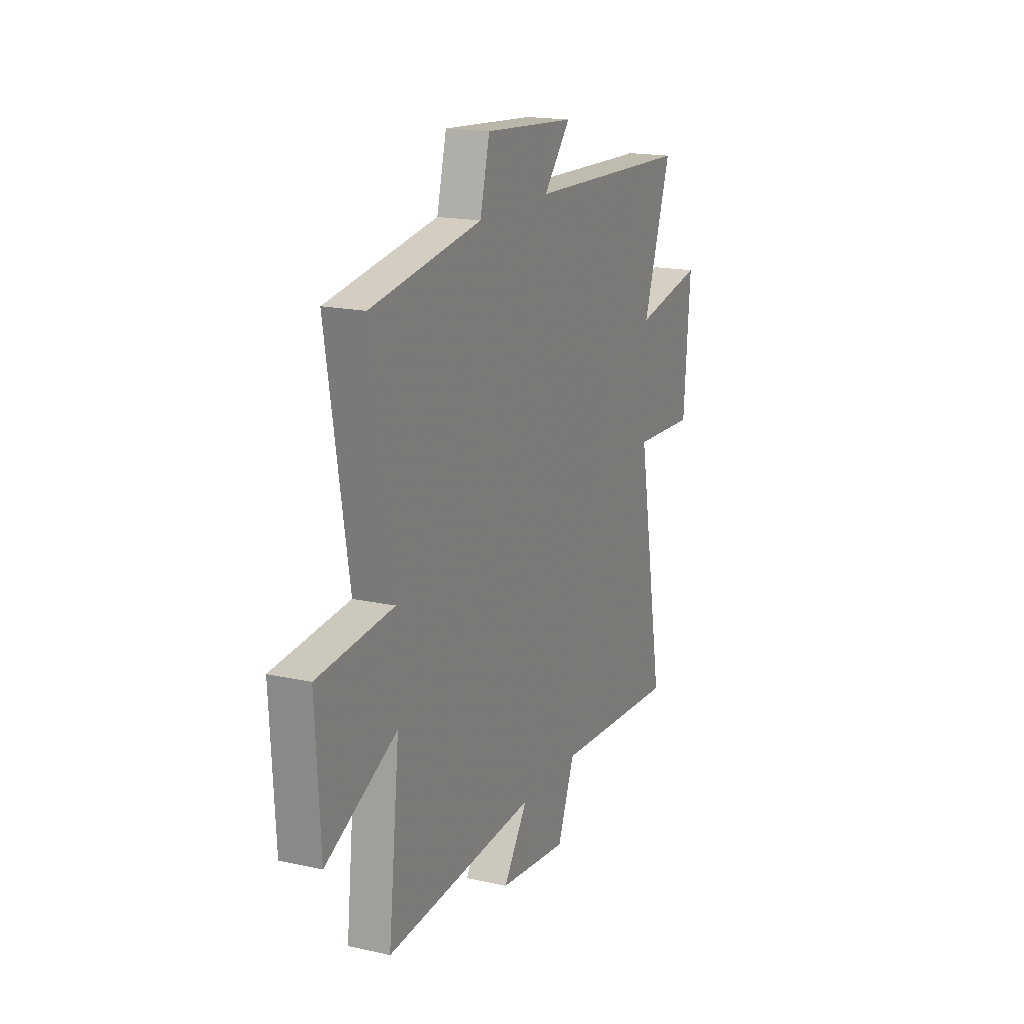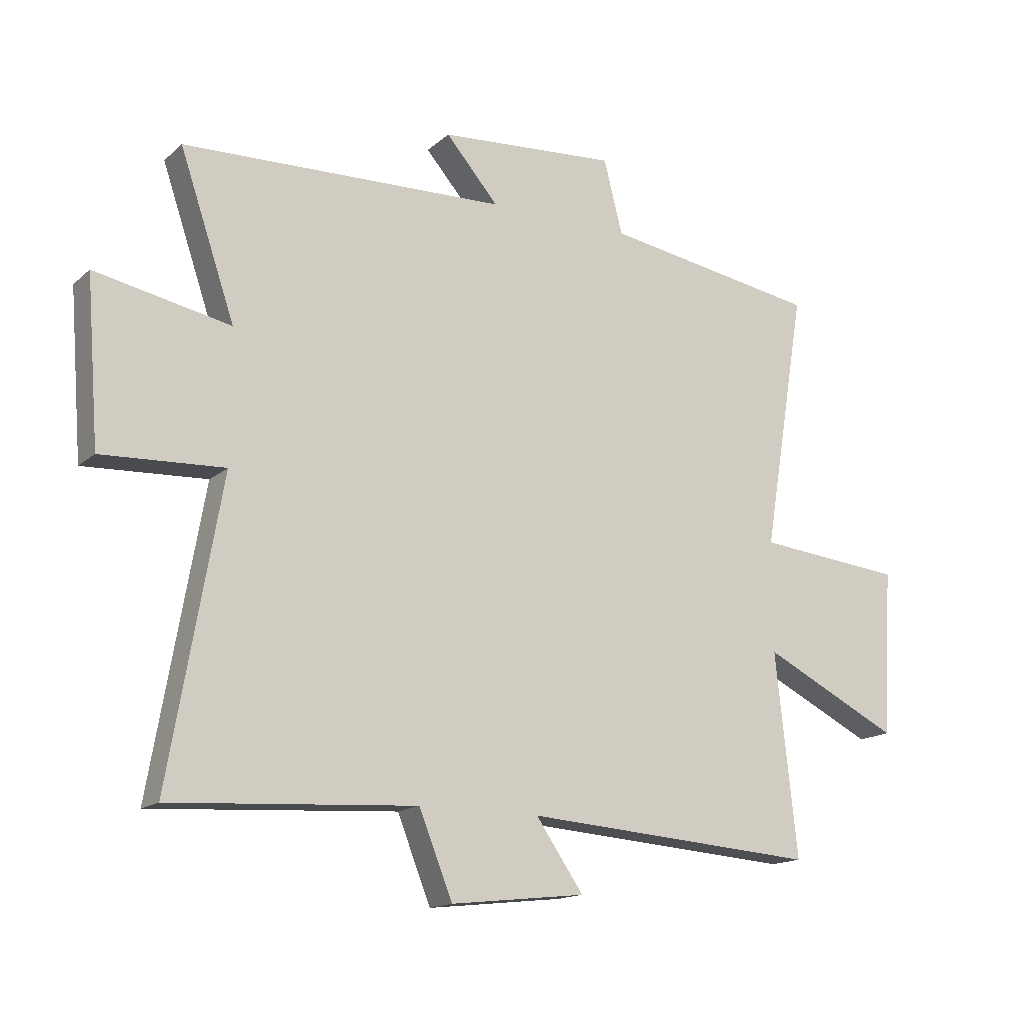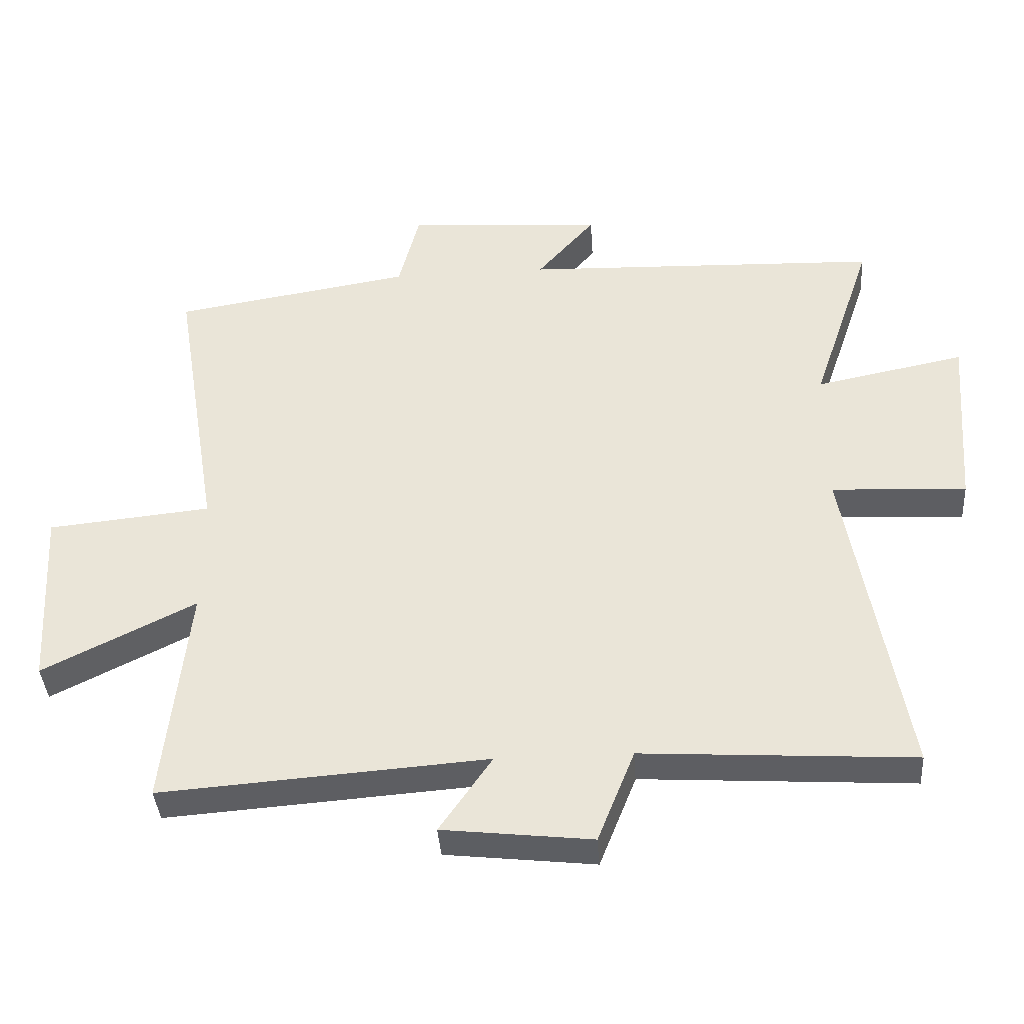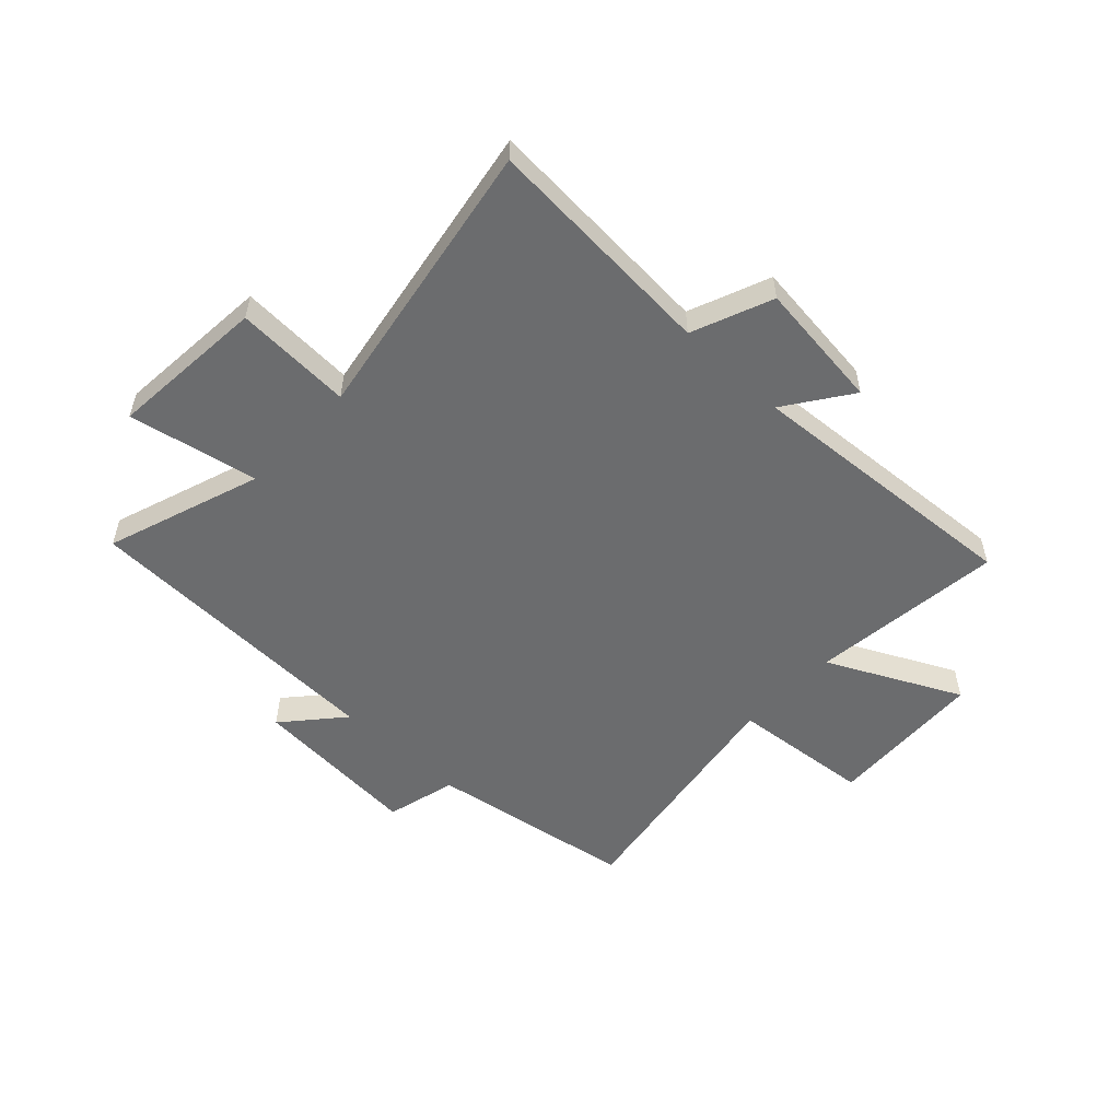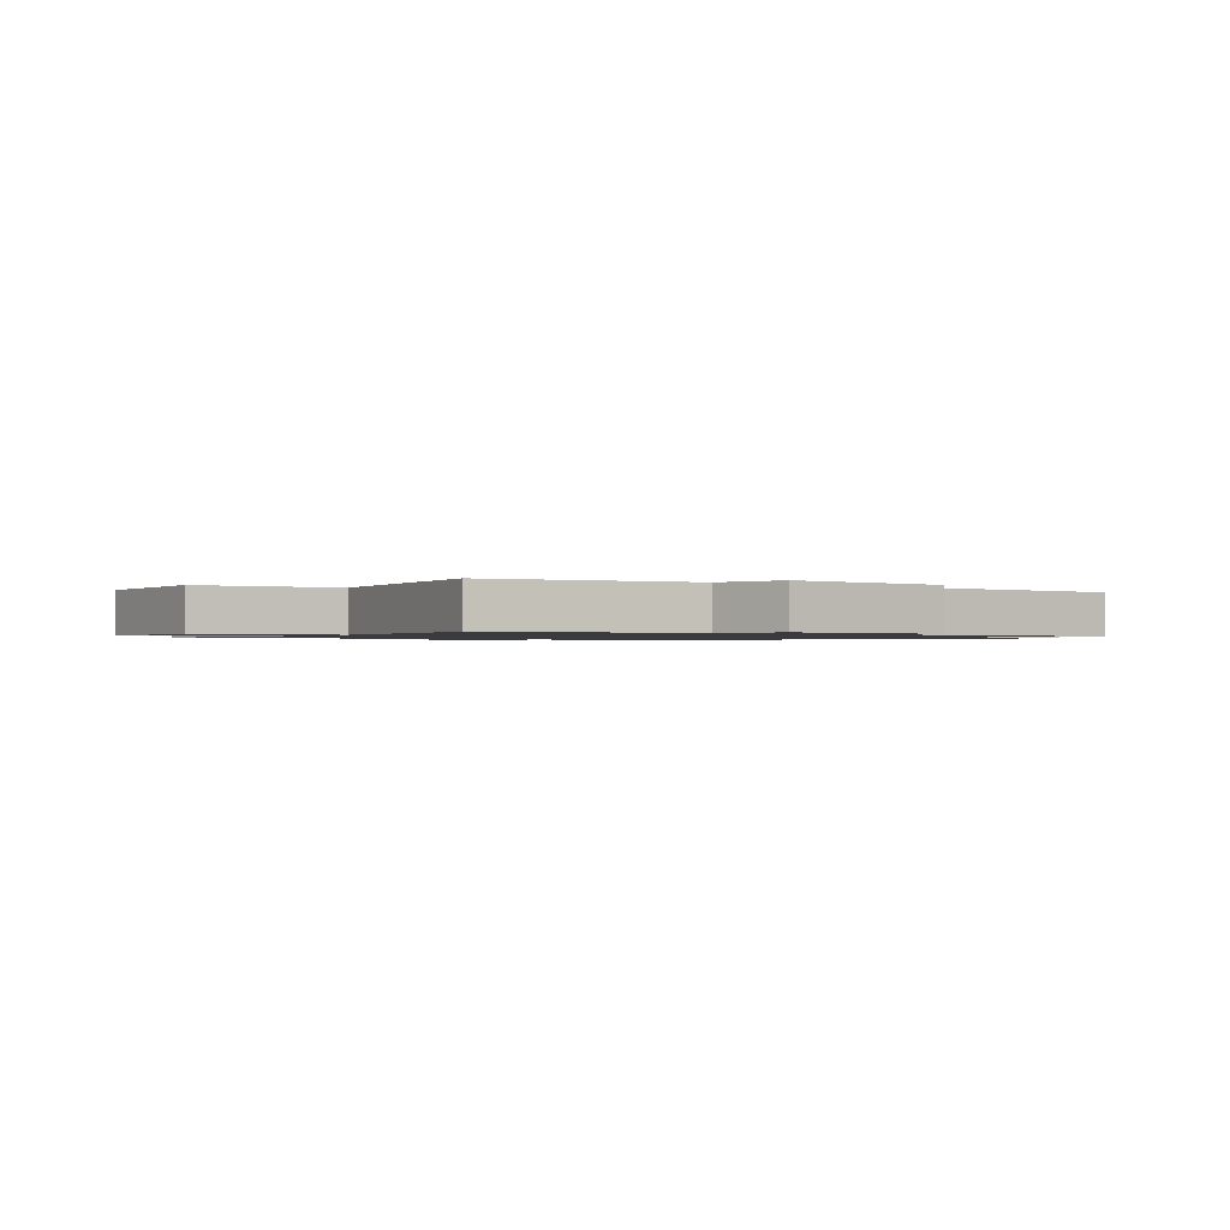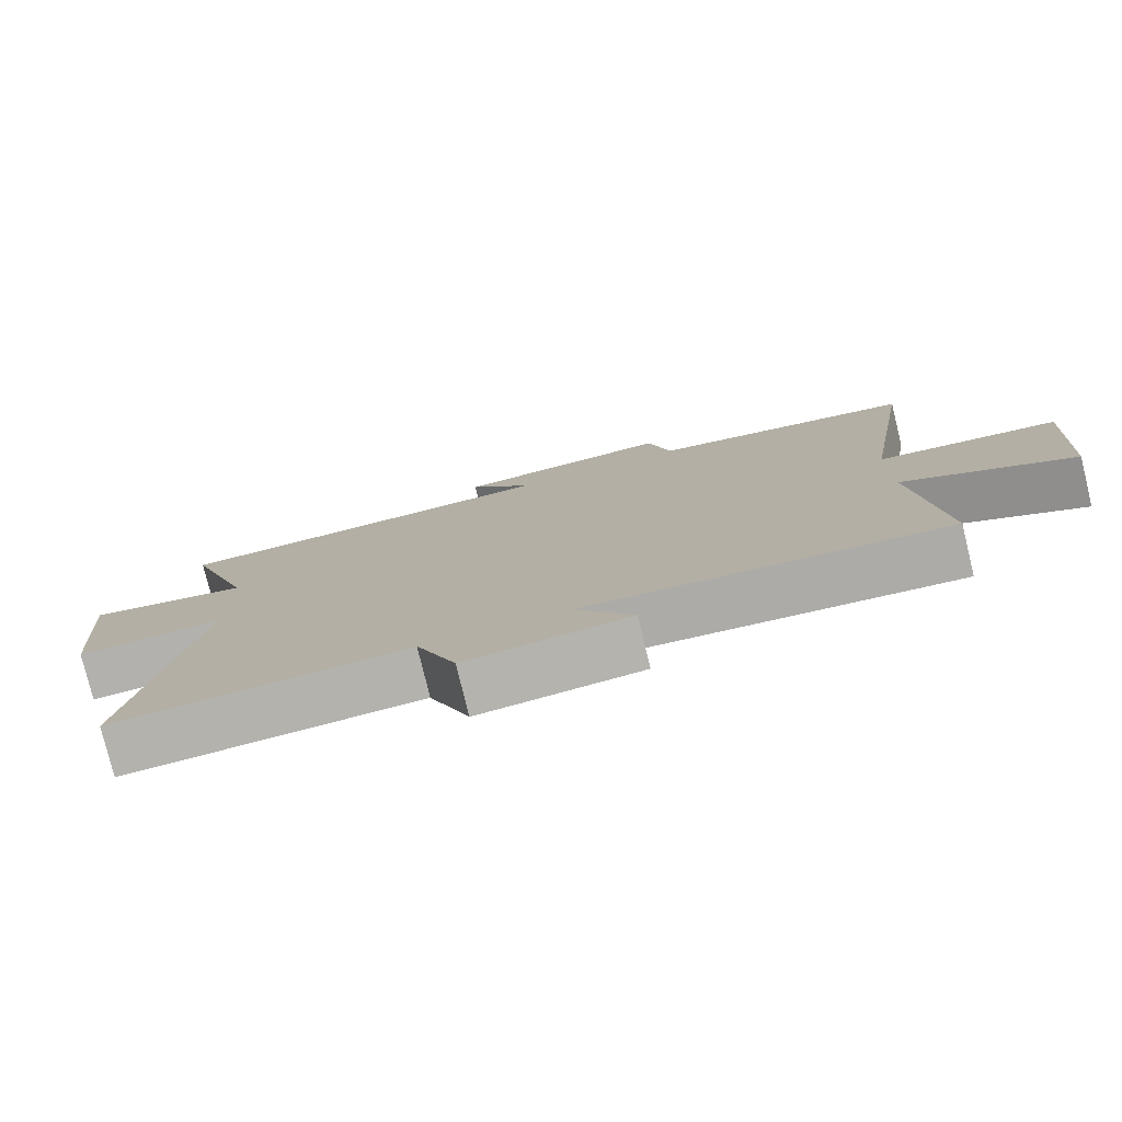
<metadata>
{"format":"obj","ext":"obj","renderer":"f3d","projection":"perspective","resolution":1024,"background":"white","views":[{"elev":17.5,"azim":-66.3,"up":"+Z"},{"elev":-15.4,"azim":149.6,"up":"+Z"},{"elev":-38.9,"azim":4.0,"up":"+Z"},{"elev":-53.6,"azim":136.5,"up":"+Y"},{"elev":-1.1,"azim":-35.3,"up":"+Y"},{"elev":-78.2,"azim":-166.3,"up":"+Z"}]}
</metadata>
<code>
v -0.537 0.07 -0.537
v -0.5 0.07 -0.192
v -0.735 0.07 -0.309
v -0.751 0.07 -0.027
v -0.5 0.07 -0.002
v -0.573 0.07 0.44
v -0.205 0.07 0.5
v -0.173 0.07 0.626
v 0.131 0.07 0.604
v 0.041 0.07 0.5
v 0.594 0.07 0.481
v 0.5 0.07 0.204
v 0.73 0.07 0.25
v 0.708 0.07 -0.03
v 0.5 0.07 -0.02
v 0.588 0.07 -0.526
v 0.171 0.07 -0.5
v 0.114 0.07 -0.643
v -0.116 0.07 -0.617
v -0.035 0.07 -0.5
v -0.537 0 -0.537
v -0.5 0 -0.192
v -0.735 0 -0.309
v -0.751 0 -0.027
v -0.5 0 -0.002
v -0.573 0 0.44
v -0.205 0 0.5
v -0.173 0 0.626
v 0.131 0 0.604
v 0.041 0 0.5
v 0.594 0 0.481
v 0.5 0 0.204
v 0.73 0 0.25
v 0.708 0 -0.03
v 0.5 0 -0.02
v 0.588 0 -0.526
v 0.171 0 -0.5
v 0.114 0 -0.643
v -0.116 0 -0.617
v -0.035 0 -0.5
f 17 18 19 20
f 15 16 17
f 15 17 20
f 12 13 14 15
f 20 1 2
f 15 20 2
f 12 15 2
f 10 11 12 2
f 7 8 9 10
f 5 6 7 10
f 2 3 4 5
f 2 5 10
f 40 39 38 37
f 37 36 35
f 40 37 35
f 35 34 33 32
f 22 21 40
f 22 40 35
f 22 35 32
f 22 32 31 30
f 30 29 28 27
f 30 27 26 25
f 25 24 23 22
f 30 25 22
f 1 21 22 2
f 2 22 23 3
f 3 23 24 4
f 4 24 25 5
f 5 25 26 6
f 6 26 27 7
f 7 27 28 8
f 8 28 29 9
f 9 29 30 10
f 10 30 31 11
f 11 31 32 12
f 12 32 33 13
f 13 33 34 14
f 14 34 35 15
f 15 35 36 16
f 16 36 37 17
f 17 37 38 18
f 18 38 39 19
f 19 39 40 20
f 20 40 21 1

</code>
